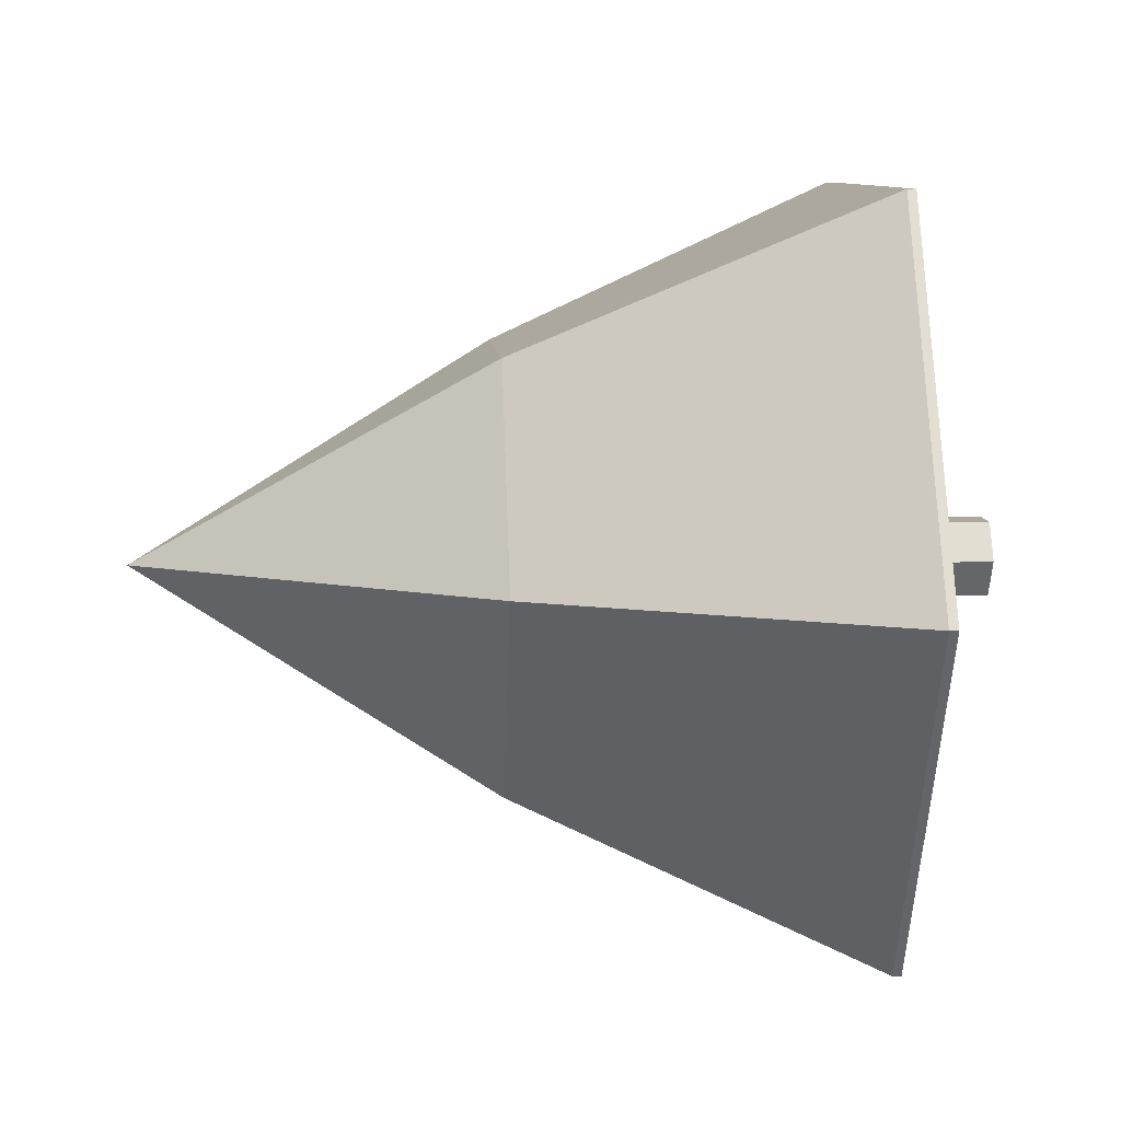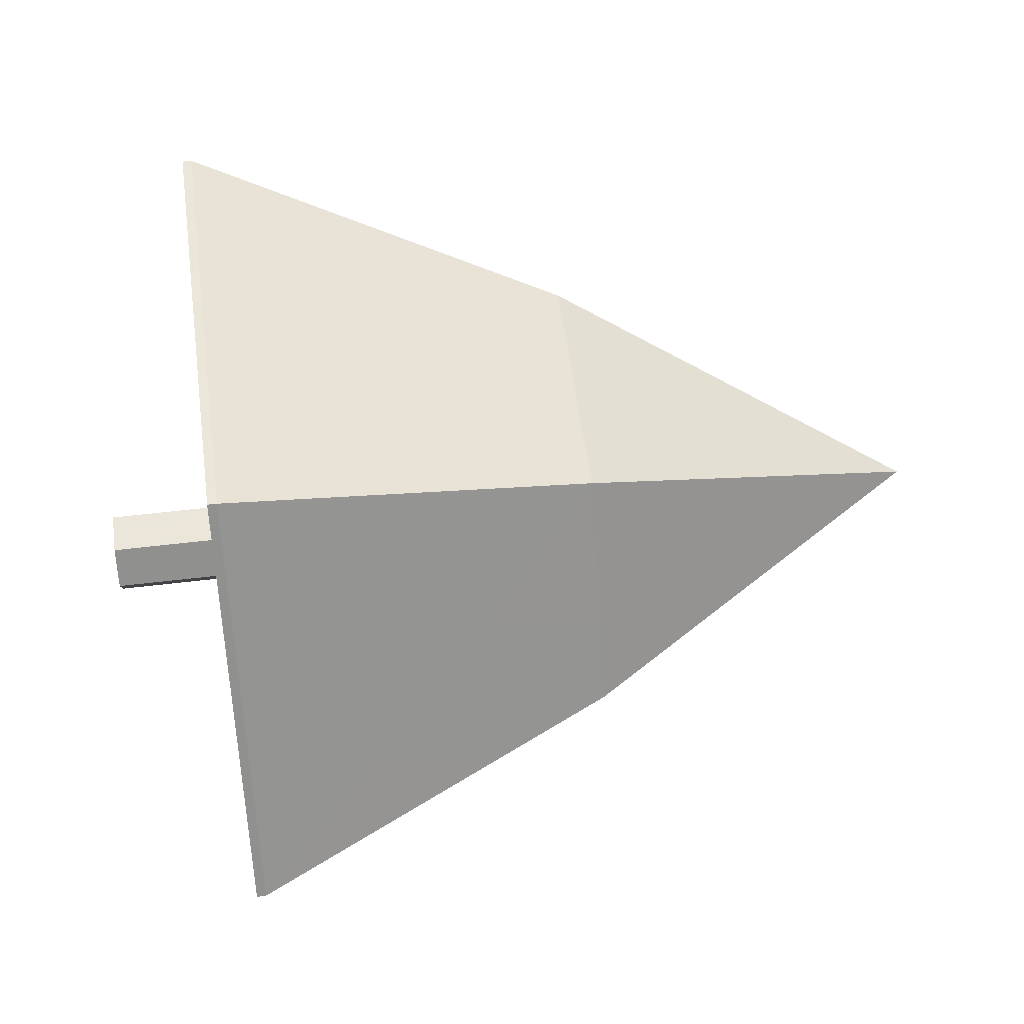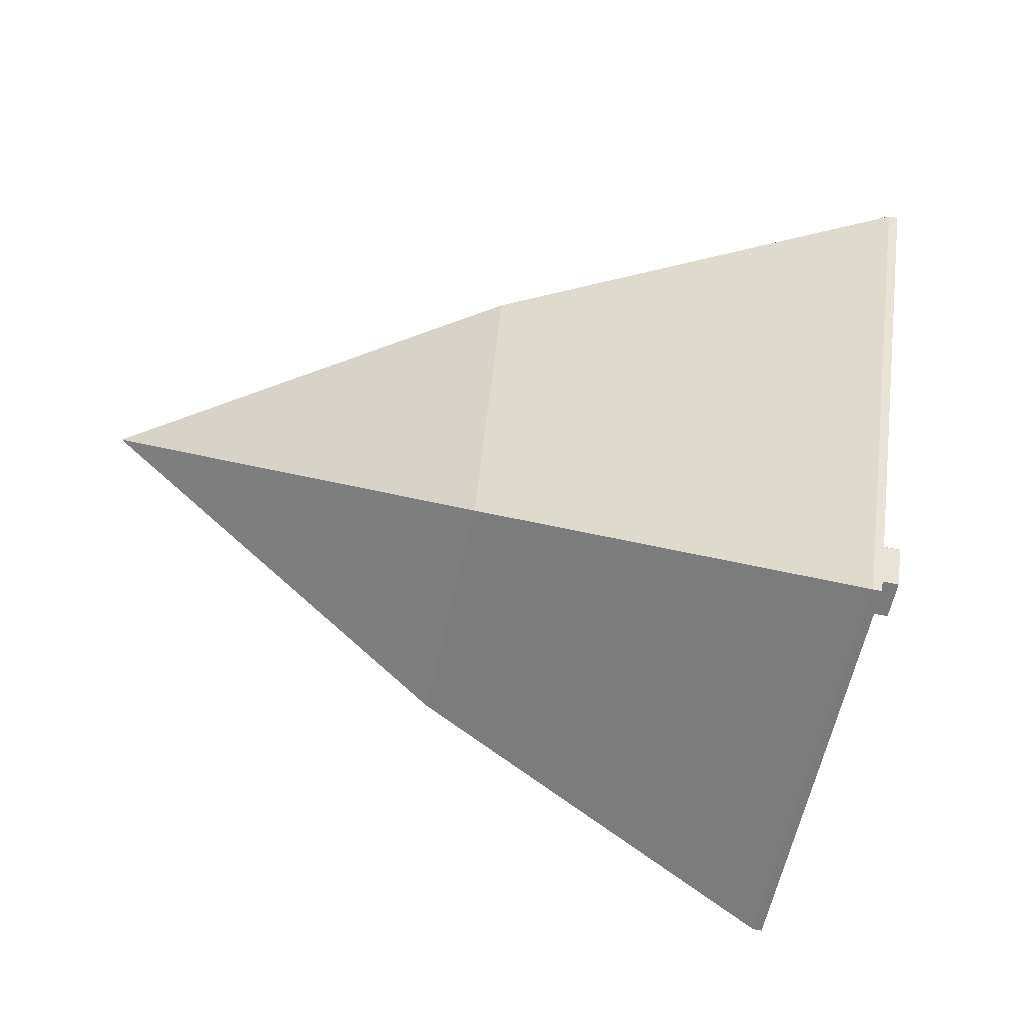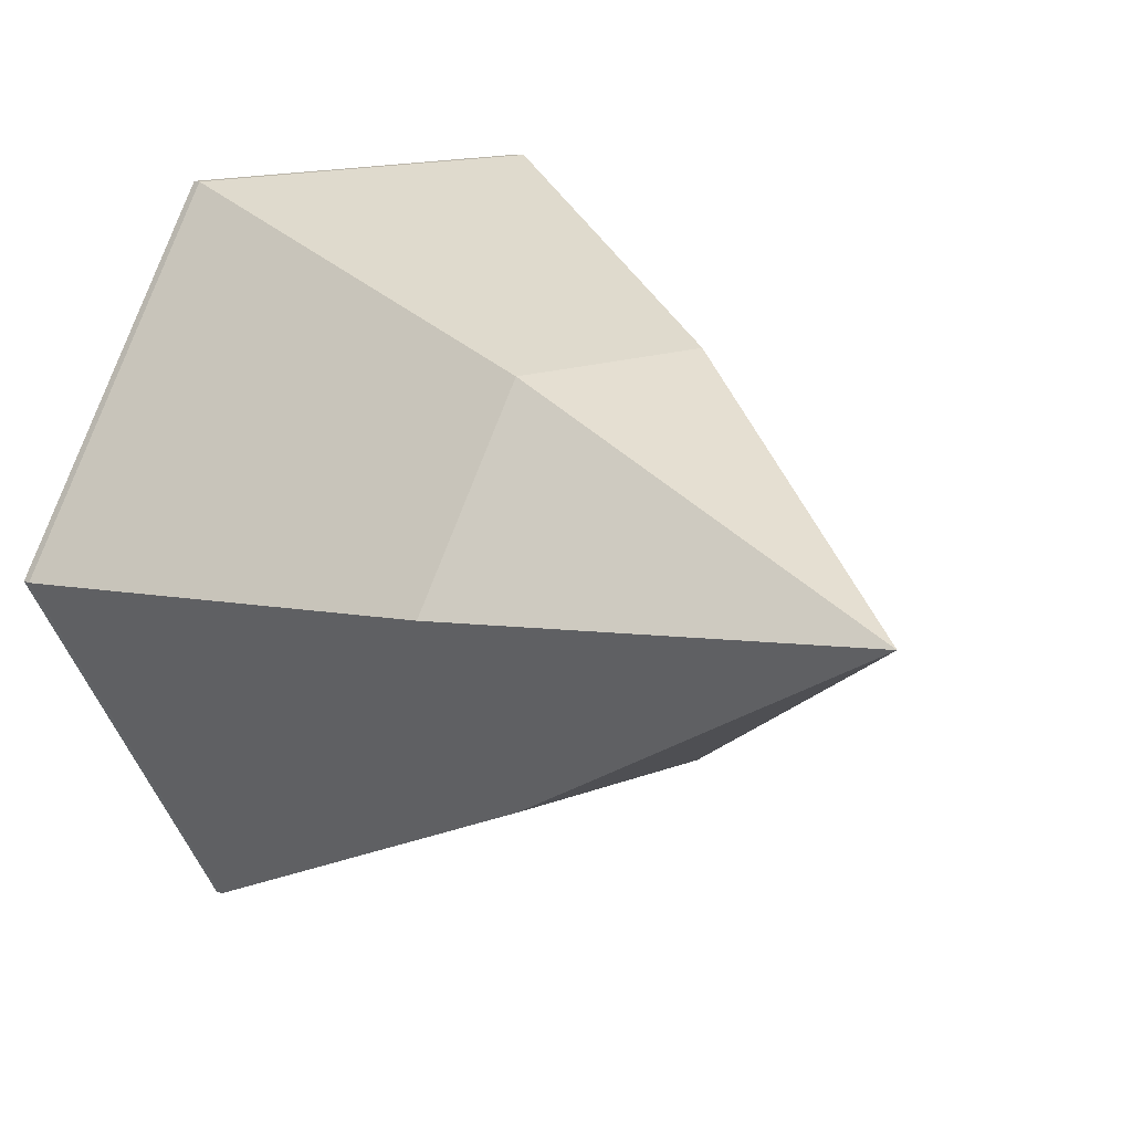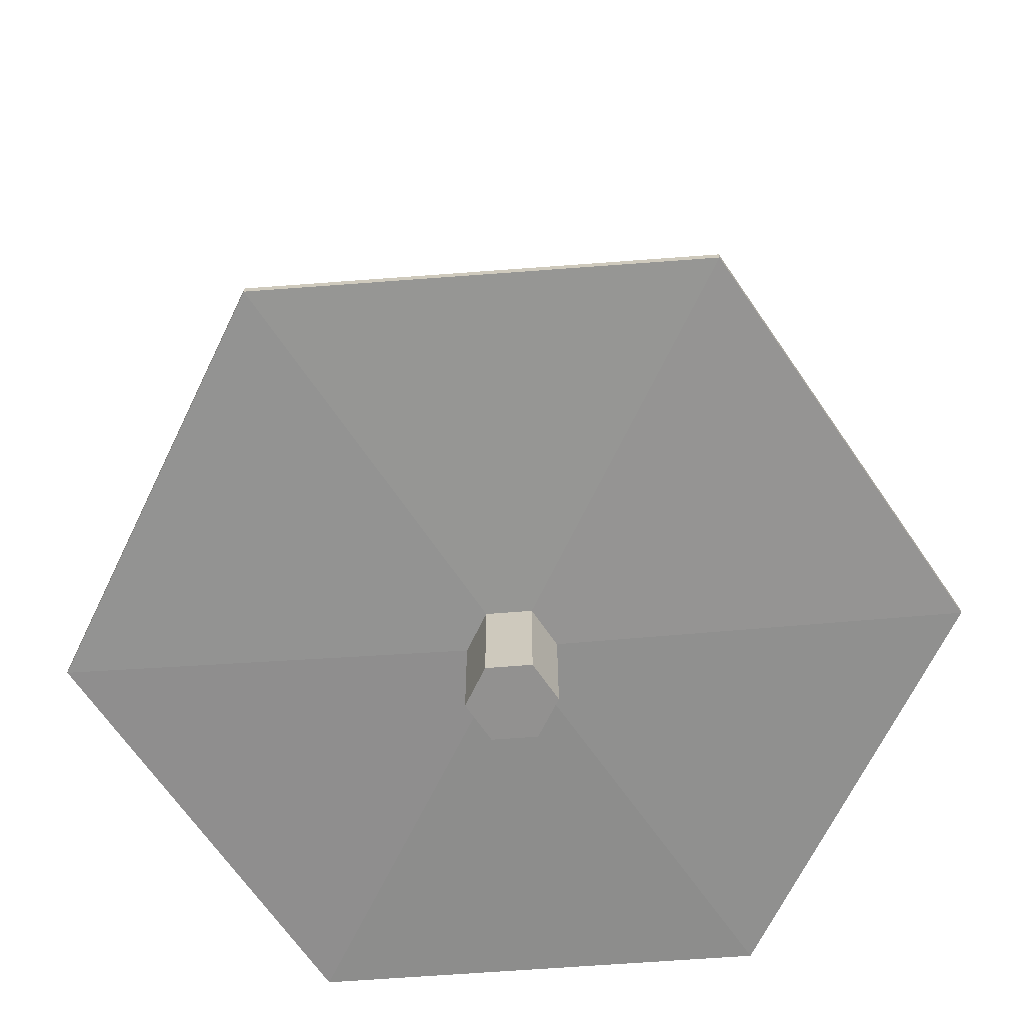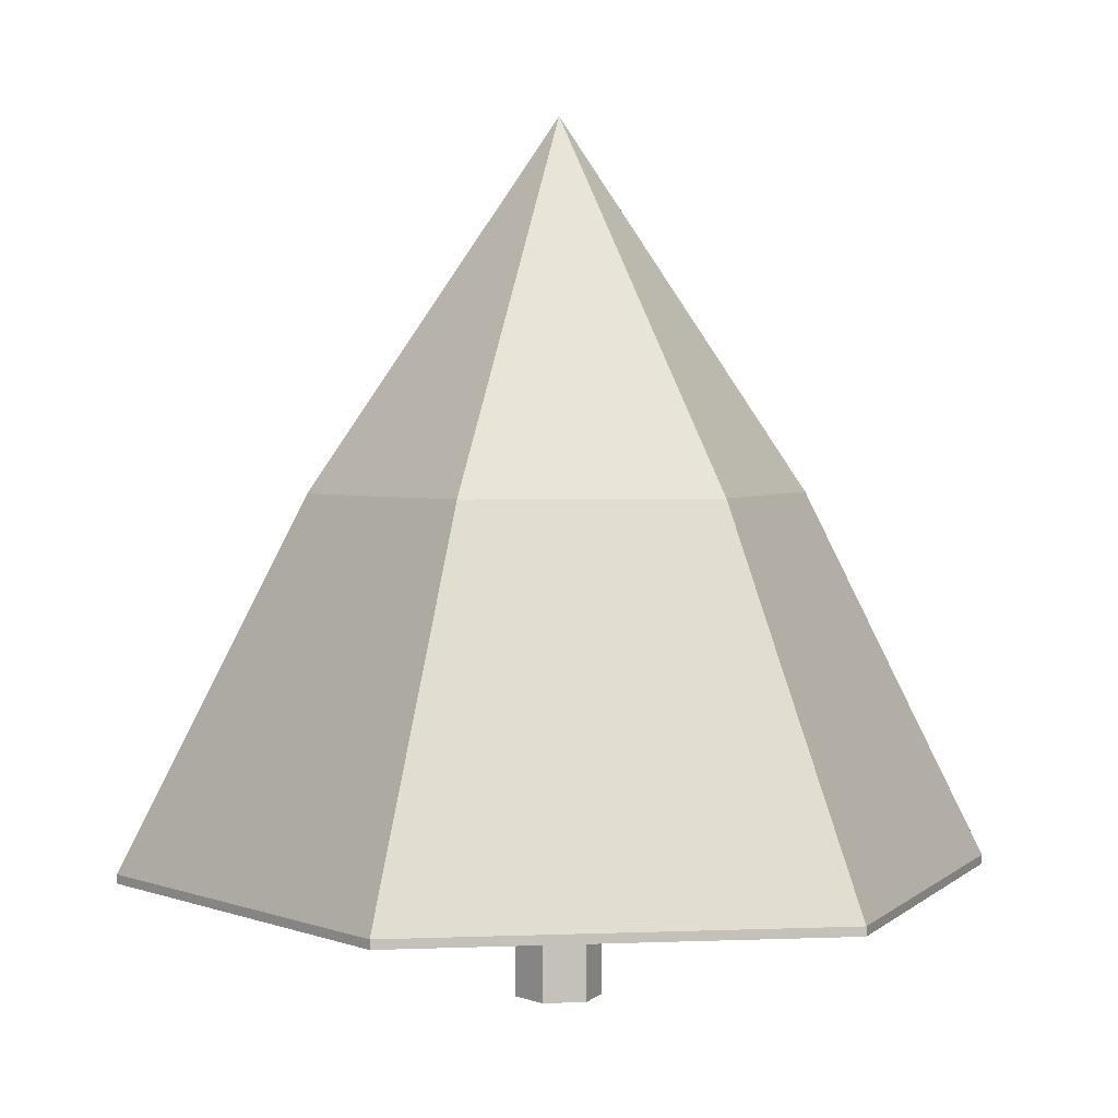
<metadata>
{"format":"obj","ext":"obj","renderer":"f3d","projection":"perspective","resolution":1024,"background":"white","views":[{"elev":8.6,"azim":85.6,"up":"+Y"},{"elev":55.0,"azim":-97.3,"up":"+Y"},{"elev":-58.1,"azim":77.7,"up":"+Y"},{"elev":13.6,"azim":-42.7,"up":"+Y"},{"elev":-66.1,"azim":-55.7,"up":"+Z"},{"elev":2.9,"azim":171.8,"up":"+Z"}]}
</metadata>
<code>
v 70.14 59 0
v 69.18 59 0
v 69.66 59.83 0
v 70.62 59.83 0
v 71.1 59 0
v 70.62 58.16 0
v 69.66 58.16 0
v 69.66 59.83 2.49
v 69.18 59 2.49
v 70.62 59.83 2.49
v 71.1 59 2.49
v 70.62 58.16 2.49
v 69.66 58.16 2.49
v 65.34 67.31 2.7
v 60.54 59 2.7
v 74.94 67.31 2.7
v 79.74 59 2.7
v 74.94 50.68 2.7
v 65.34 50.68 2.7
v 65.34 67.31 2.9
v 60.54 59 2.9
v 74.94 67.31 2.9
v 79.74 59 2.9
v 74.94 50.68 2.9
v 65.34 50.68 2.9
v 67.39 63.75 11.07
v 64.64 59 11.07
v 72.89 63.75 11.07
v 75.63 59 11.07
v 72.89 54.24 11.07
v 67.39 54.24 11.07
v 70.14 59 19.24
f 9 14 8
f 9 15 14
f 8 16 10
f 8 14 16
f 16 17 11
f 10 16 11
f 17 18 12
f 11 17 12
f 12 19 13
f 12 18 19
f 13 15 9
f 13 19 15
f 15 20 14
f 15 21 20
f 14 22 16
f 14 20 22
f 16 23 17
f 16 22 23
f 17 24 18
f 17 23 24
f 18 25 19
f 18 24 25
f 19 21 15
f 19 25 21
f 21 26 20
f 21 27 26
f 20 28 22
f 20 26 28
f 28 29 23
f 22 28 23
f 23 30 24
f 23 29 30
f 24 31 25
f 24 30 31
f 31 27 21
f 25 31 21
f 32 26 27
f 32 28 26
f 32 29 28
f 32 30 29
f 32 31 30
f 32 27 31
f 1 2 3
f 1 3 4
f 1 4 5
f 1 5 6
f 1 6 7
f 1 7 2
f 2 8 3
f 2 9 8
f 3 10 4
f 3 8 10
f 4 11 5
f 4 10 11
f 5 12 6
f 5 11 12
f 6 13 7
f 6 12 13
f 7 9 2
f 7 13 9

</code>
